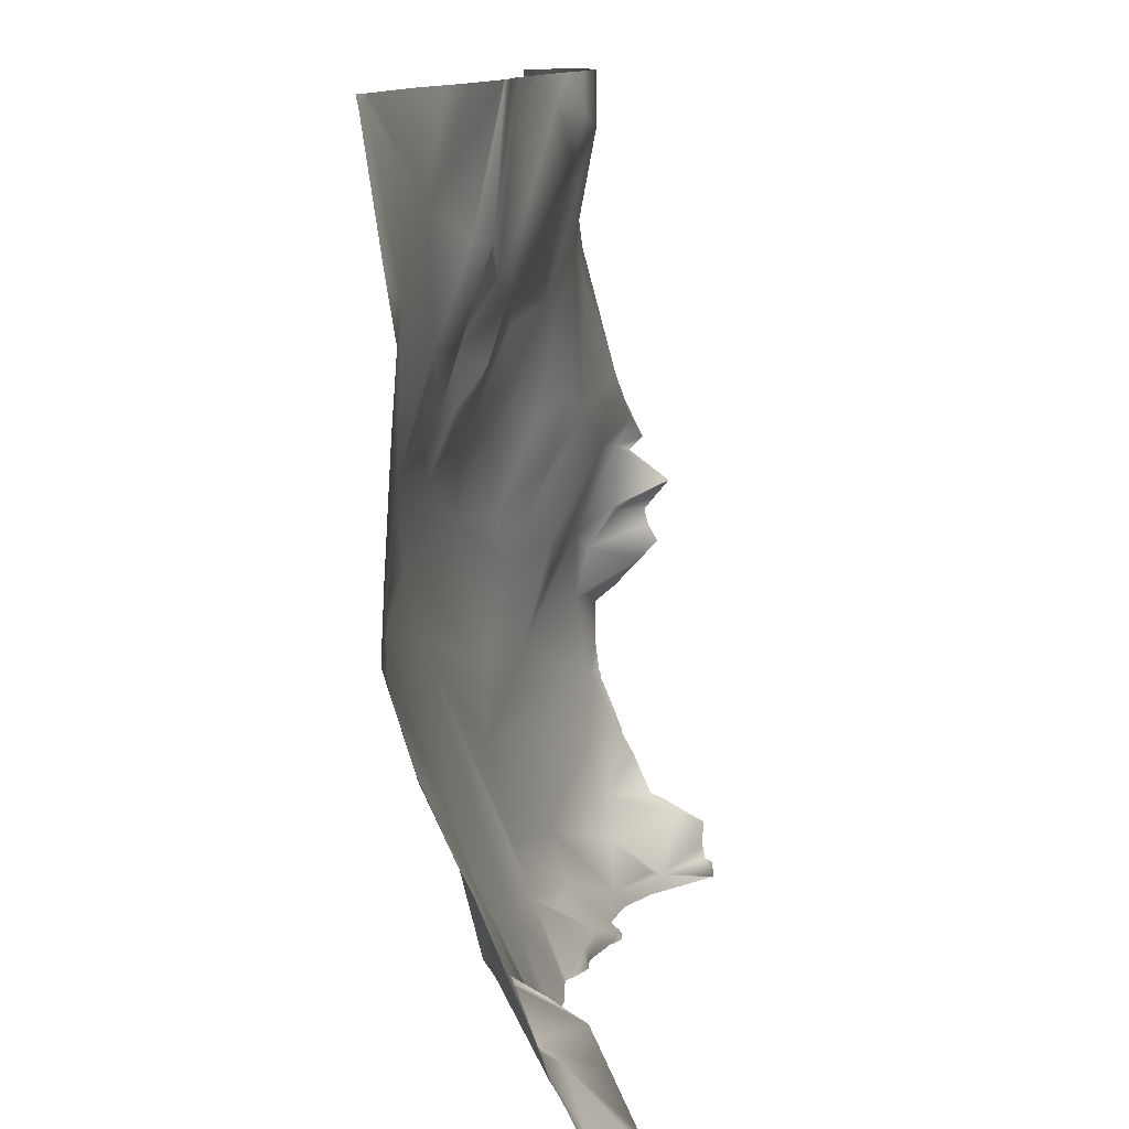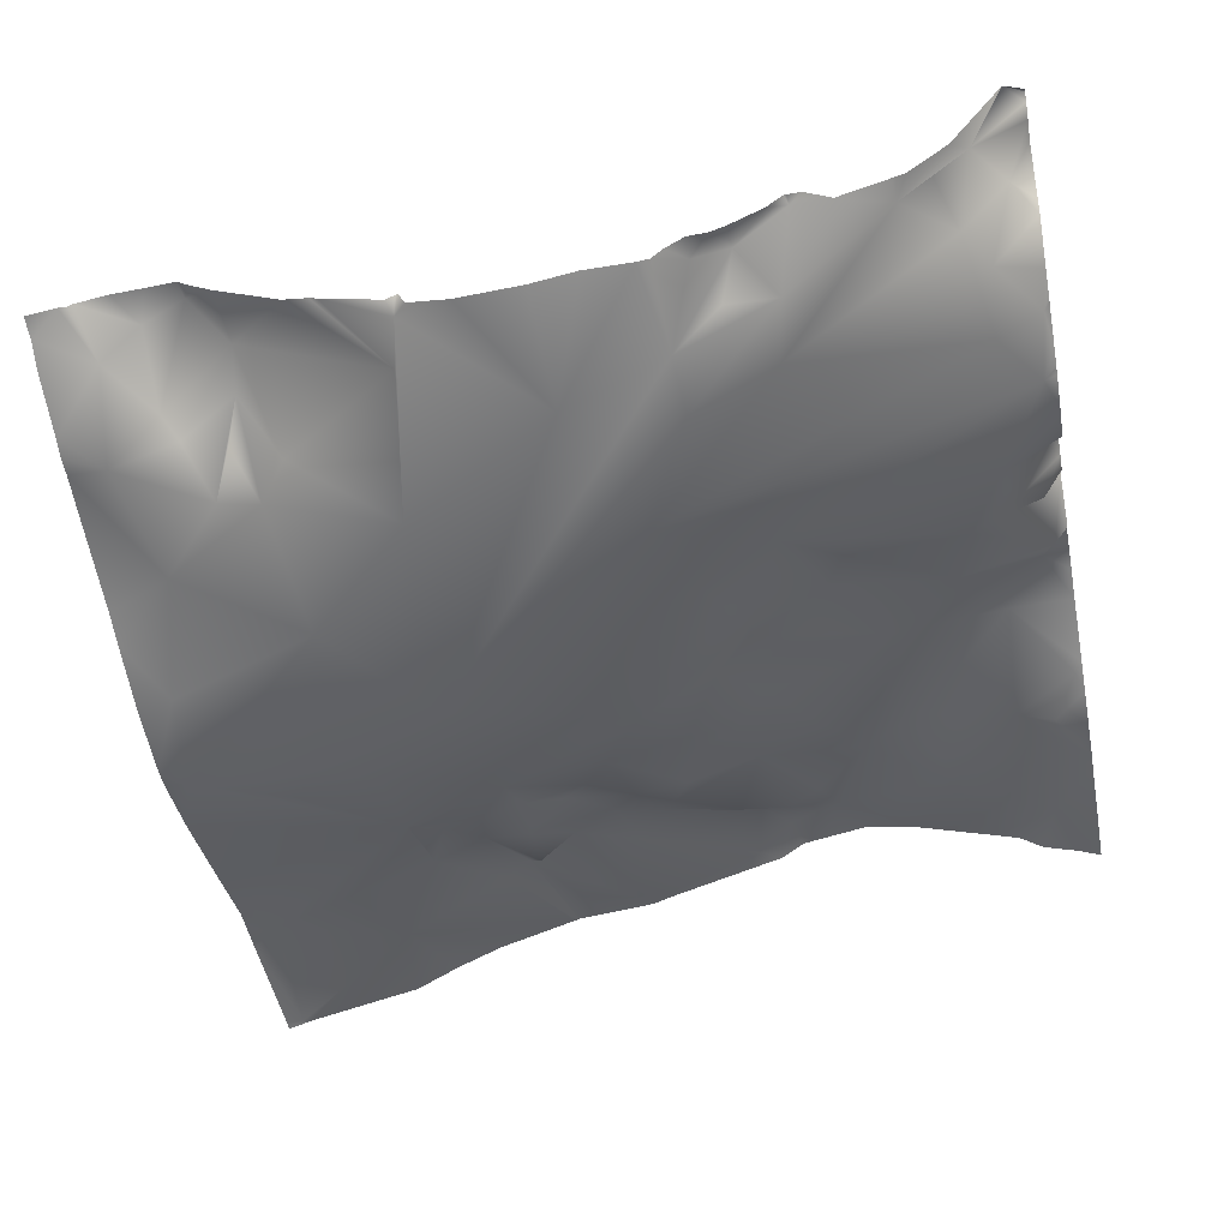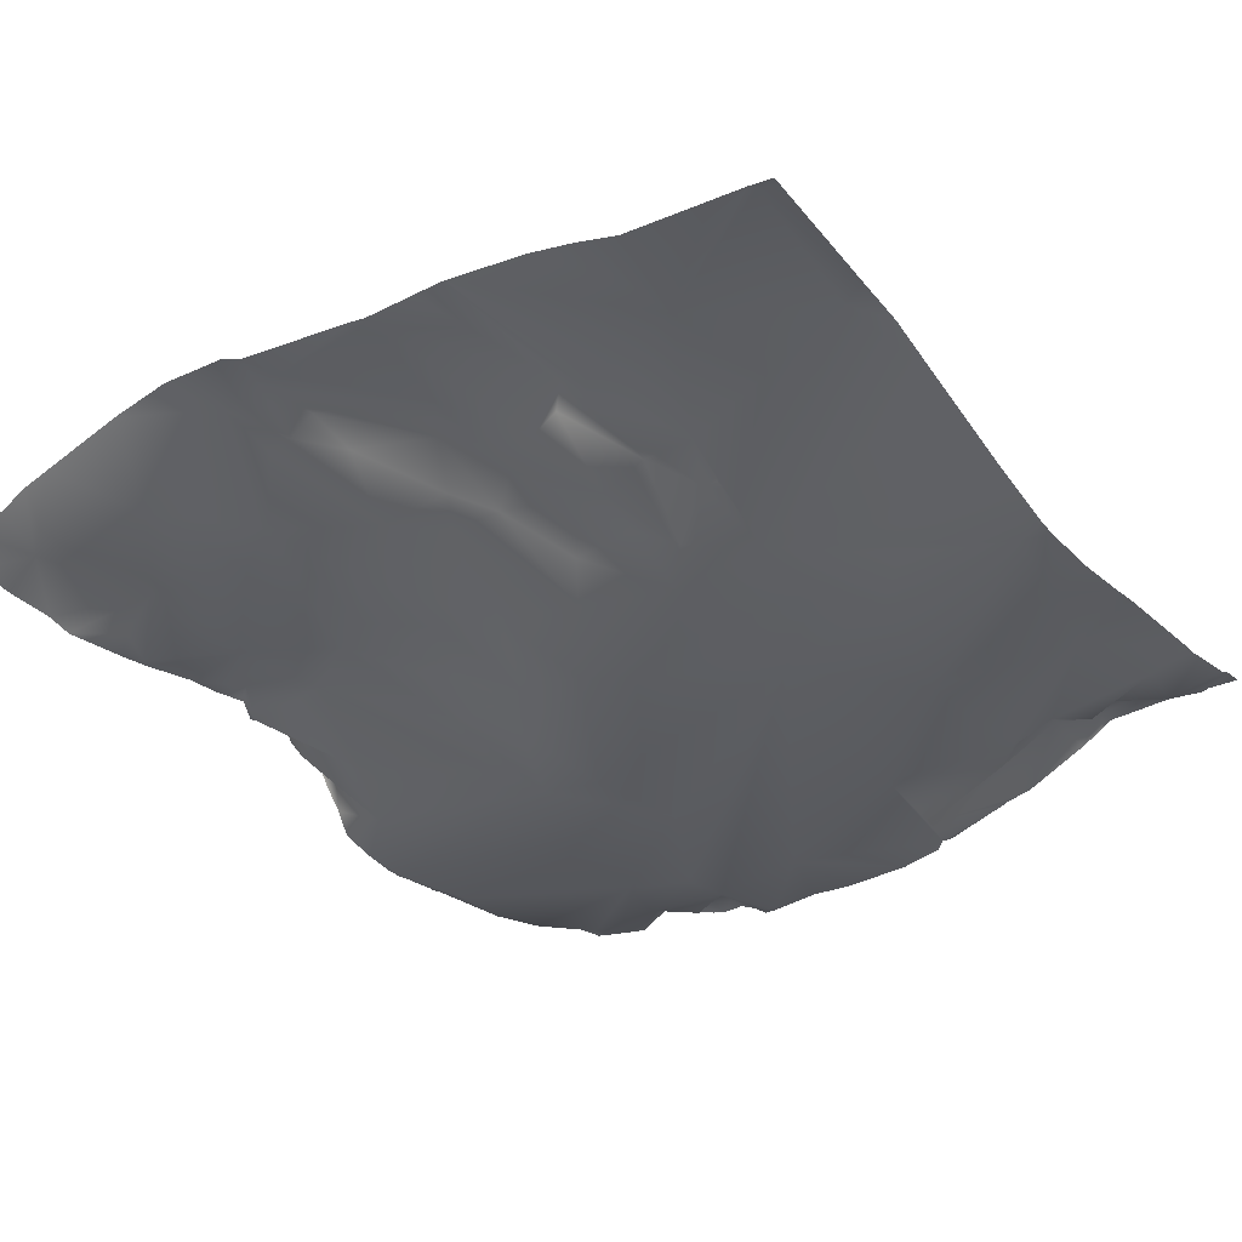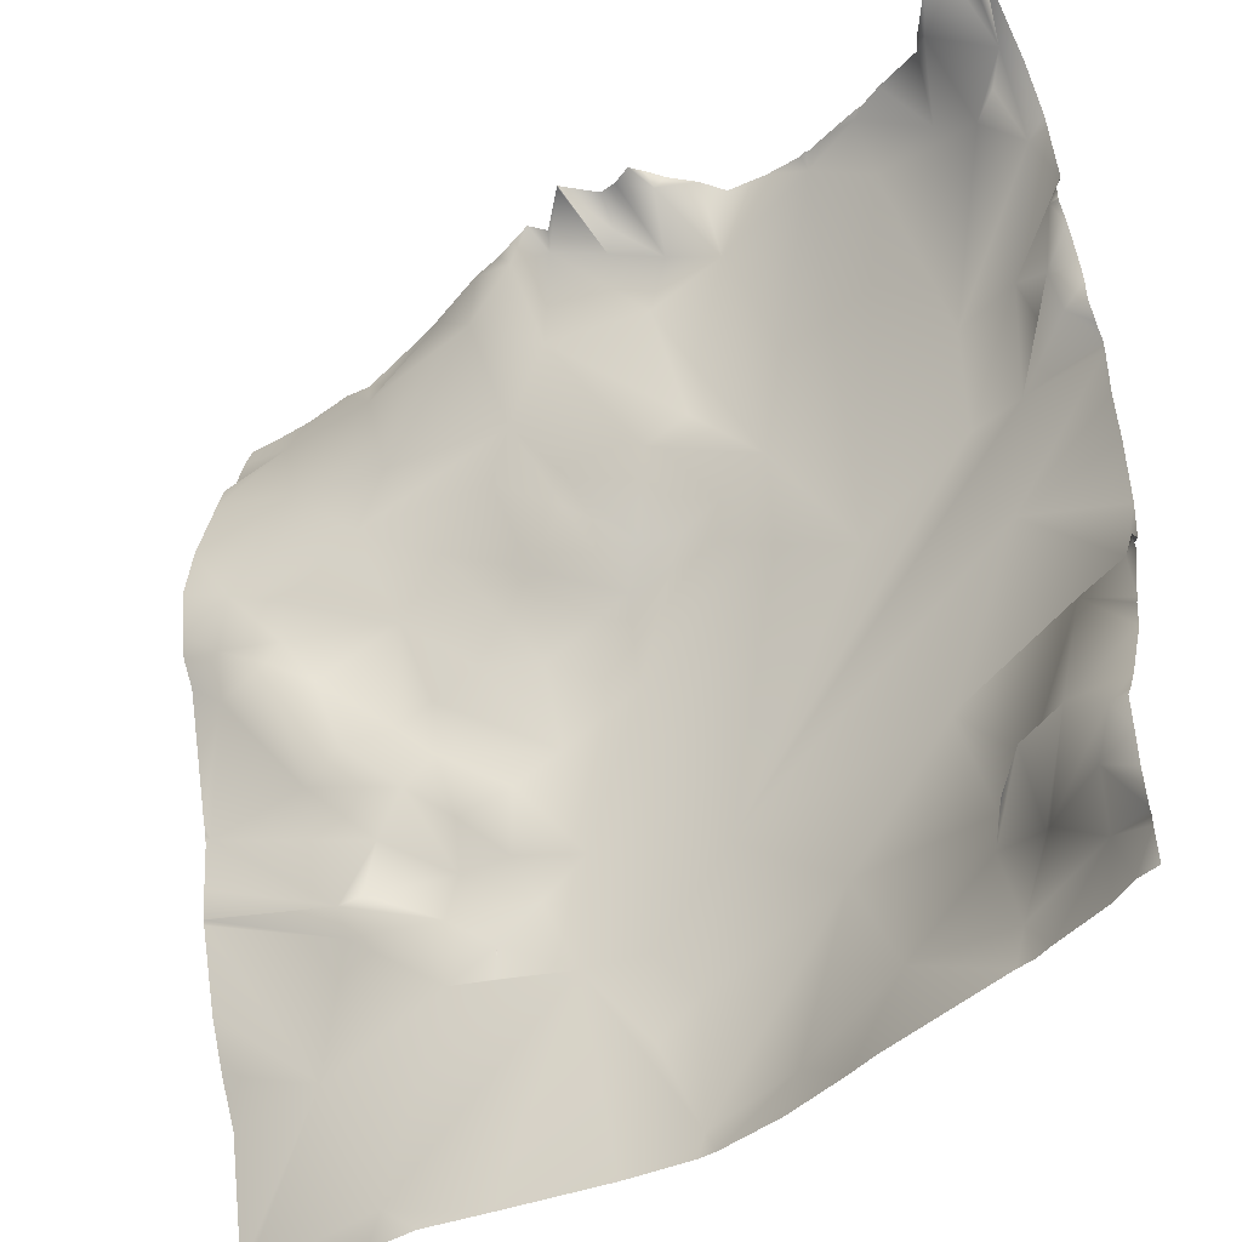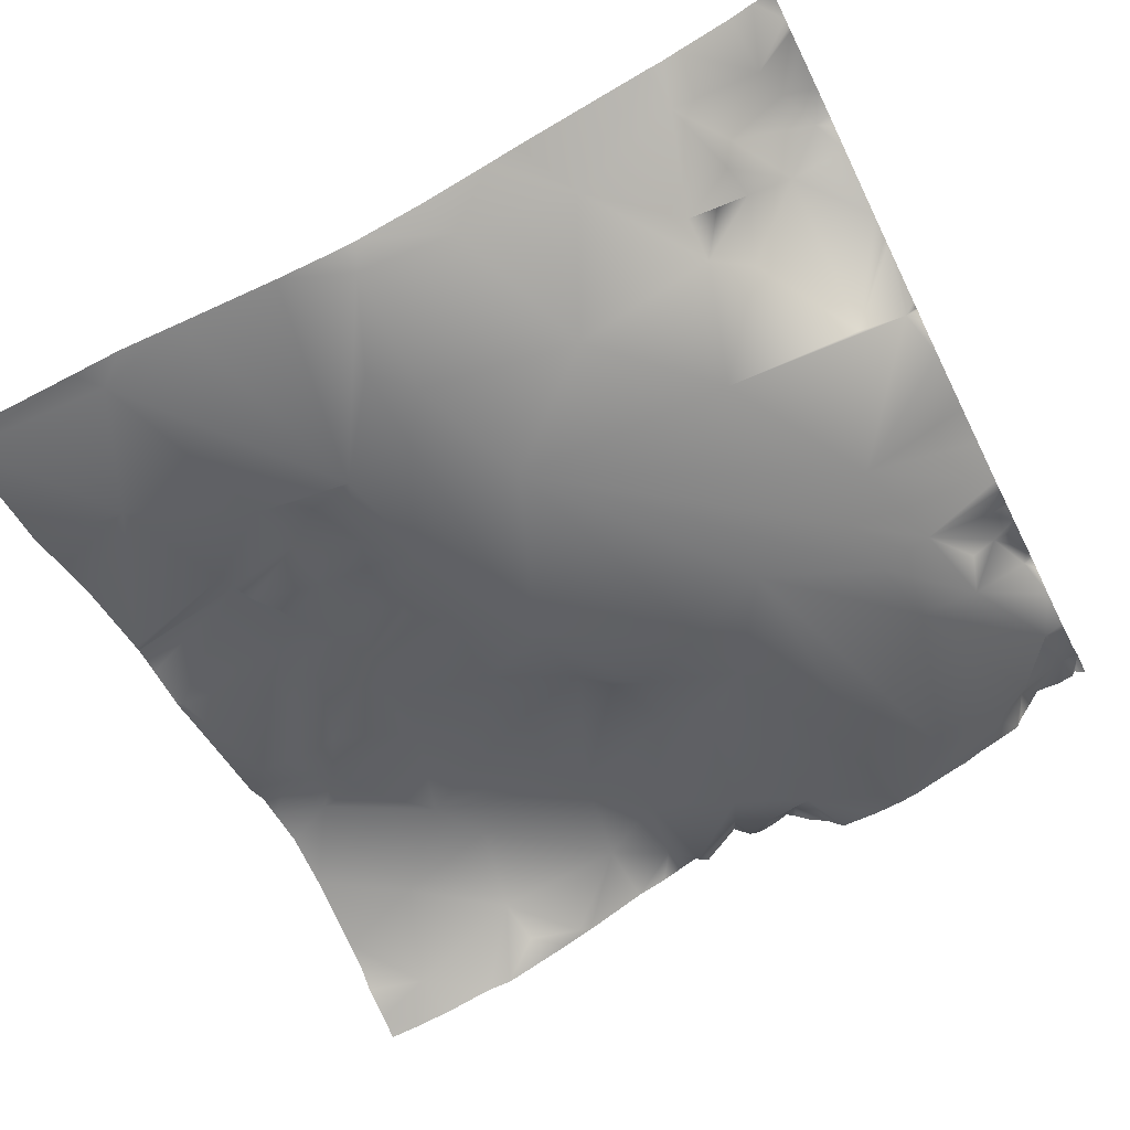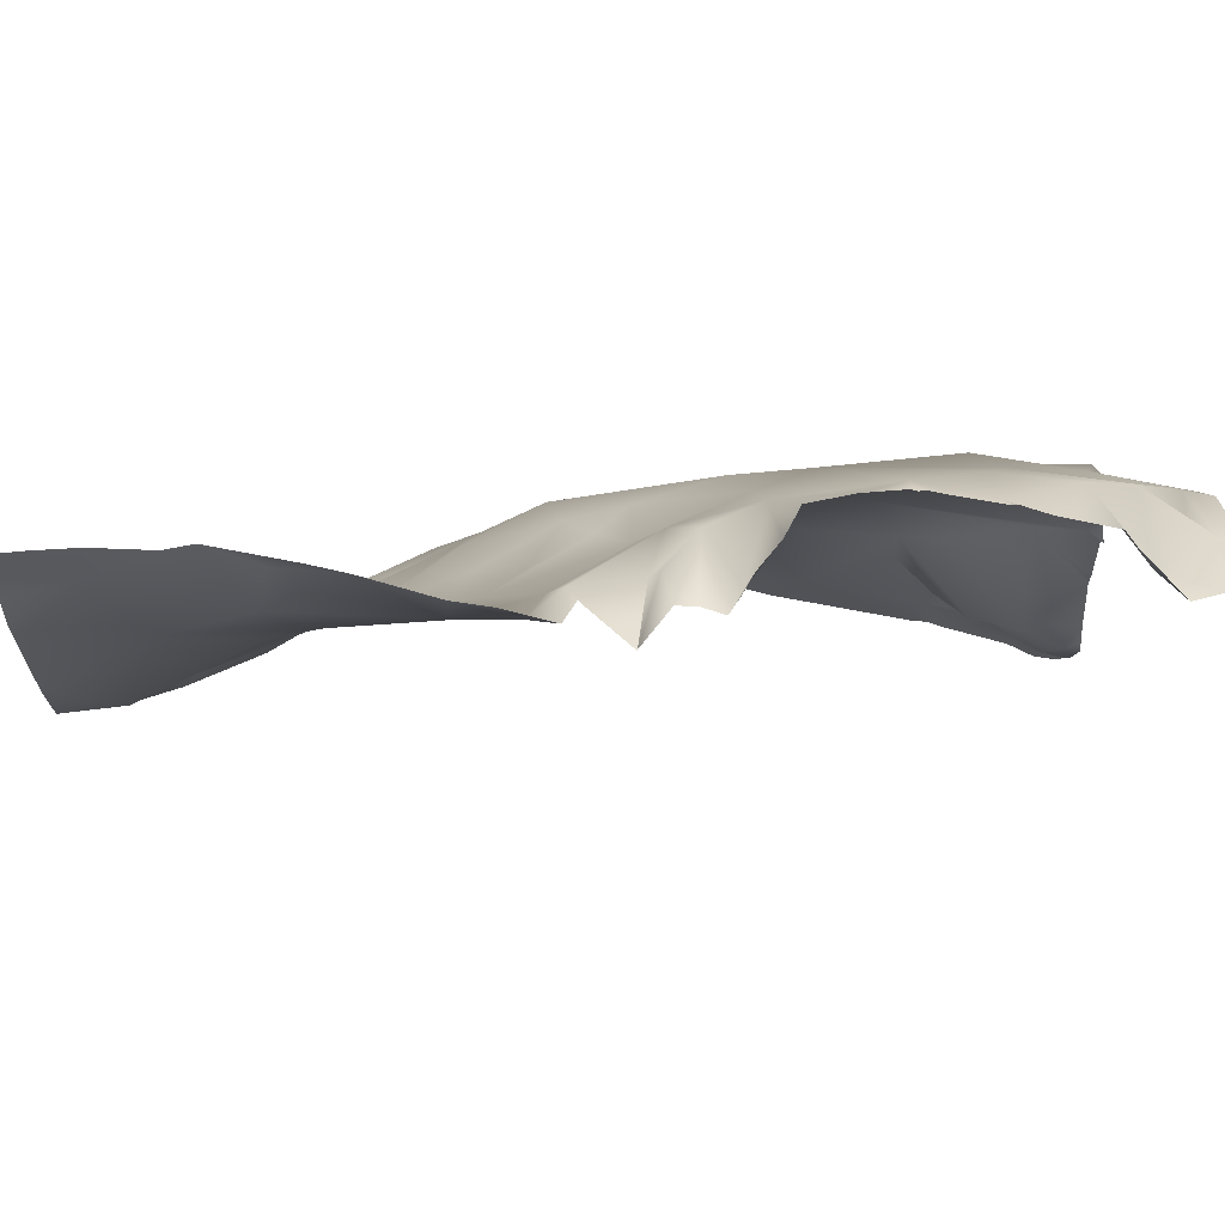
<metadata>
{"format":"obj","ext":"obj","renderer":"f3d","projection":"perspective","resolution":1024,"background":"white","views":[{"elev":-78.8,"azim":92.8,"up":"+Z"},{"elev":-43.0,"azim":-79.2,"up":"+Y"},{"elev":-44.0,"azim":124.4,"up":"+Y"},{"elev":-41.4,"azim":-148.7,"up":"+Z"},{"elev":-64.5,"azim":-153.5,"up":"+Y"},{"elev":79.2,"azim":171.5,"up":"+Z"}]}
</metadata>
<code>
o lod_1_020_Cube.020
v -572.9 -13.74 -1331
v -577.7 16.04 -1221
v -591.7 -6.535 -1301
v -604.5 -10.14 -1329
v -618 -7.349 -1289
v -600.2 -0.3645 -1276
v -600.5 3.561 -1271
v -603.9 0.4663 -1268
v -608.6 3.635 -1259
v -595.4 9.788 -1246
v -614.4 4.586 -1250
v -621.2 -5.305 -1266
v -624.3 0.8596 -1258
v -633.5 -3.817 -1252
v -632.3 -5.836 -1266
v -645.2 -11.55 -1267
v -619.5 -3.824 -1277
v -635.6 -11.29 -1274
v -628.9 -7.171 -1284
v -626.6 -10.48 -1288
v -641.1 -15.51 -1289
v -628.2 -7.976 -1286
v -656.7 -15.23 -1291
v -665.2 -17.18 -1329
v -685.9 -12.38 -1326
v -710.4 -2.757 -1320
v -734.4 4.37 -1325
v -742.3 9.132 -1313
v -755.5 20.25 -1314
v -753.3 13.41 -1322
v -759 21.85 -1304
v -739.5 3.884 -1309
v -728.2 -2.392 -1305
v -664.8 -17.82 -1301
v -656.3 -16.64 -1309
v -673.7 -13.91 -1274
v -697.7 -10.89 -1293
v -720.7 -7.279 -1270
v -728.4 -4.743 -1296
v -733.9 6.742 -1302
v -740.4 13.87 -1299
v -736.3 -1.642 -1289
v -750 17.3 -1297
v -749.8 3.52 -1265
v -759.9 6.262 -1262
v -738.4 -1.91 -1236
v -744.3 2.629 -1214
v -732.3 -0.9657 -1213
v -707.4 -5.052 -1225
v -690.1 -4.317 -1218
v -748.3 9.76 -1193
v -757.7 12.88 -1208
v -751.3 6.493 -1203
v -756.6 15.69 -1200
v -760.5 20.64 -1189
v -735 6.581 -1195
v -758 19.89 -1170
v -725.5 15.64 -1155
v -712.1 17.06 -1146
v -739.9 19.72 -1154
v -692.7 2.862 -1202
v -672.3 0.158 -1210
v -679.8 9.099 -1190
v -691.1 14.57 -1157
v -725.1 22.38 -1145
v -746.5 35.63 -1149
v -748.8 20.21 -1159
v -755.9 28.92 -1163
v -759 31.18 -1155
v -762.4 43.72 -1148
v -584.7 12.51 -1153
v -583.3 23.74 -1202
v -592.2 18.37 -1175
v -611.2 19.81 -1159
v -613.8 15.01 -1151
v -573.1 8.873 -1249
v -580.2 21.58 -1214
v -590.7 18.84 -1219
v -592.1 16.83 -1213
v -594.1 19.64 -1205
v -616.3 19.56 -1181
v -609.1 17.81 -1193
v -598.2 12.88 -1223
v -603.9 11.02 -1240
v -613 5.694 -1236
v -620.2 2.684 -1243
v -620.3 4.578 -1231
v -642.9 -5.93 -1246
v -658.2 -8.307 -1235
v -641.9 -0.8508 -1228
v -630.2 4.844 -1227
v -636.2 4.78 -1218
v -617 12.14 -1216
v -625.8 12.79 -1203
v -639.4 15.69 -1193
v -643.6 7.663 -1211
v -652.7 10.62 -1201
v -644.8 18.3 -1182
v -660.4 -0.6573 -1219
v -665.3 4.019 -1211
v -670.6 10.26 -1194
v -655.1 22.05 -1168
v -639.7 25.83 -1158
v -675.1 15.15 -1164
v -671.1 24.35 -1154
v -680.3 17.97 -1154
v -684.8 29.74 -1148
v -672.8 24.81 -1148
v -658.2 25.54 -1147
v -651.3 29.08 -1149
v -624.4 18.49 -1145
v -571.9 10.38 -1149
v -571.9 8.423 -1144
v -578.6 8.729 -1144
v -587.5 9.529 -1144
v -598.9 11.66 -1144
v -604.4 11.46 -1144
v -619.8 16.81 -1144
v -626.8 19.51 -1144
v -571.9 12.5 -1156
v -571.9 15.9 -1162
v -571.9 17.62 -1167
v -571.9 22.42 -1184
v -571.9 24.35 -1197
v -571.9 22.66 -1206
v -571.9 9.277 -1247
v -571.9 10.28 -1244
v -571.9 21.65 -1212
v -571.9 9.099 -1248
v -571.9 18.16 -1217
v -640.4 25.64 -1144
v -647.4 27.74 -1144
v -656.7 31.64 -1144
v -659.6 28.45 -1144
v -667.1 37.1 -1144
v -667.3 37.27 -1144
v -673.7 31.38 -1144
v -677.3 32.02 -1144
v -681.5 34.04 -1144
v -683.9 31.38 -1144
v -686.5 28.14 -1144
v -703.7 18.43 -1144
v -711.5 19 -1144
v -667.4 37.17 -1144
v -691.5 23.66 -1144
v -695.1 18.88 -1144
v -712.8 19.52 -1144
v -713.8 19.45 -1144
v -717.4 20.79 -1144
v -726 23.63 -1144
v -727.4 23.82 -1144
v -732.3 26.22 -1144
v -742.4 29.9 -1144
v -743.8 32.81 -1144
v -762.5 8.73 -1214
v -762.5 8.431 -1217
v -762.5 8.376 -1227
v -762.5 6.677 -1237
v -750.1 42.18 -1144
v -755.5 41.63 -1144
v -759.1 42.21 -1144
v -762.5 28.71 -1159
v -762.5 43.48 -1148
v -760.2 43.95 -1144
v -762.5 41.62 -1144
v -762.5 43.63 -1148
v -762.5 43.65 -1148
v -762.5 22.2 -1167
v -762.5 21.35 -1170
v -762.5 18.2 -1181
v -762.5 21.31 -1186
v -762.5 21.2 -1189
v -762.5 18.37 -1193
v -762.5 14.87 -1200
v -762.5 21.21 -1190
v -762.5 11.02 -1212
v -762.5 13.73 -1204
v -762.5 13.52 -1208
v -571.9 -13.93 -1331
v -571.9 -13.49 -1330
v -571.9 -14.08 -1331
v -571.9 -15.02 -1334
v -573.8 -14.68 -1334
v -571.9 8.875 -1249
v -571.9 7.87 -1259
v -571.9 7.145 -1266
v -571.9 7.042 -1266
v -571.9 6.735 -1267
v -571.9 1.484 -1284
v -571.9 -7.732 -1304
v -571.9 -2.87 -1294
v -626.2 -12.71 -1334
v -611.8 -10.92 -1334
v -600.4 -12.18 -1334
v -649.5 -15.3 -1334
v -664.4 -15.99 -1334
v -668.3 -15.58 -1334
v -697.4 -6.444 -1334
v -704 -3.687 -1334
v -733.1 6.293 -1334
v -683 -11.86 -1334
v -736.7 7.164 -1334
v -740.1 8.947 -1334
v -762.5 5.75 -1251
v -762.5 6.646 -1260
v -762.5 9.498 -1261
v -762.5 9.077 -1262
v -762.5 8.338 -1263
v -762.5 18.67 -1297
v -762.5 12.78 -1283
v -762.5 12.12 -1278
v -762.5 11.6 -1276
v -762.5 21.28 -1302
v -762.5 22.76 -1305
v -762.5 22.32 -1311
v -752.6 14.37 -1334
v -757.8 17.88 -1334
v -762.5 19.33 -1334
v -762.5 20.33 -1328
v -762.5 20.12 -1326
v -762.5 20.76 -1325
v -762.5 21.95 -1318
f 1 179 181
f 1 194 4
f 3 1 4
f 5 3 4
f 5 6 3
f 6 188 3
f 3 188 189
f 7 187 6
f 185 7 76
f 9 76 7
f 8 9 7
f 10 76 9
f 11 10 9
f 12 9 8
f 11 9 12
f 13 11 12
f 14 13 15
f 13 12 15
f 15 12 18
f 12 8 17
f 8 7 17
f 7 6 17
f 17 6 5
f 12 17 18
f 18 17 19
f 17 5 19
f 19 5 20
f 21 5 4
f 19 22 20
f 21 20 5
f 19 20 21
f 18 19 21
f 16 18 21
f 16 21 23
f 21 195 24
f 24 196 197
f 25 197 201
f 25 201 198
f 26 198 199
f 26 199 200
f 27 200 202
f 30 203 216
f 27 203 30
f 29 221 222
f 30 221 29
f 30 28 27
f 29 28 30
f 31 28 29
f 32 27 28
f 32 33 27
f 27 33 26
f 37 24 25
f 35 21 24
f 34 35 24
f 23 21 35
f 34 23 35
f 36 23 34
f 37 36 34
f 37 34 24
f 37 25 26
f 38 36 37
f 39 37 26
f 39 26 33
f 38 37 39
f 40 39 33
f 41 39 40
f 41 40 33
f 41 33 32
f 41 42 39
f 42 38 39
f 43 42 41
f 44 42 43
f 44 38 42
f 45 38 44
f 44 212 45
f 43 41 32
f 43 32 28
f 31 43 28
f 43 210 44
f 46 38 45
f 46 36 38
f 46 47 36
f 47 48 36
f 49 36 48
f 50 89 36
f 49 50 36
f 51 48 47
f 52 155 176
f 51 47 53
f 54 47 52
f 54 53 47
f 51 53 54
f 55 51 54
f 51 56 48
f 48 56 49
f 56 58 49
f 57 56 51
f 67 56 57
f 67 58 56
f 67 60 58
f 58 59 49
f 59 61 49
f 62 89 50
f 49 61 50
f 61 62 50
f 104 63 61
f 61 64 104
f 64 61 59
f 65 59 58
f 65 58 60
f 66 153 60
f 66 60 67
f 68 67 57
f 69 67 68
f 69 68 57
f 69 66 67
f 70 161 69
f 69 163 70
f 114 112 71
f 71 112 120
f 71 120 121
f 72 124 125
f 71 122 73
f 71 73 74
f 117 74 75
f 81 74 73
f 118 75 111
f 76 129 184
f 76 184 185
f 10 2 76
f 77 130 2
f 78 77 2
f 79 77 78
f 125 77 72
f 79 72 77
f 80 72 79
f 123 72 73
f 82 72 80
f 73 72 82
f 81 73 82
f 78 2 10
f 79 78 83
f 83 78 84
f 84 78 10
f 84 10 11
f 86 85 84
f 86 84 11
f 13 86 11
f 86 13 14
f 87 85 86
f 88 87 86
f 88 86 14
f 14 15 16
f 88 14 16
f 89 88 16
f 36 89 23
f 89 16 23
f 16 15 18
f 89 90 88
f 91 87 88
f 90 91 88
f 92 91 90
f 85 83 84
f 93 85 87
f 91 93 87
f 92 93 91
f 93 83 85
f 79 83 93
f 80 79 93
f 82 80 93
f 94 82 93
f 92 94 93
f 82 94 95
f 98 81 82
f 95 94 96
f 98 82 95
f 96 94 92
f 95 96 97
f 98 95 97
f 100 98 97
f 96 92 90
f 97 96 99
f 96 90 99
f 90 89 99
f 62 99 89
f 100 99 62
f 100 97 99
f 101 100 62
f 101 98 100
f 101 62 61
f 63 101 61
f 63 102 101
f 101 102 98
f 103 81 98
f 103 74 81
f 102 103 98
f 104 102 63
f 106 105 104
f 106 104 64
f 107 106 64
f 107 140 139
f 107 138 106
f 106 108 105
f 144 105 108
f 108 137 144
f 105 109 104
f 109 102 104
f 102 110 103
f 109 110 102
f 110 131 103
f 111 74 103
f 111 75 74
f 55 173 175
f 145 64 146
f 178 177 52
f 141 140 107
f 206 205 45
f 152 151 65
f 147 143 59
f 212 208 45
f 138 108 106
f 143 142 59
f 209 31 213
f 180 3 190
f 119 103 131
f 167 166 70
f 173 54 174
f 160 69 161
f 204 158 46
f 30 216 217
f 195 196 24
f 119 118 111
f 152 60 153
f 127 2 130
f 116 71 74
f 127 126 76
f 156 47 46
f 180 179 1
f 181 183 1
f 133 132 110
f 133 109 134
f 172 171 55
f 145 141 107
f 159 154 66
f 151 150 65
f 149 65 150
f 148 147 59
f 160 159 66
f 162 57 168
f 142 64 59
f 170 57 51
f 163 167 70
f 177 54 52
f 217 218 219
f 126 129 76
f 191 190 3
f 214 213 31
f 135 134 109
f 204 45 205
f 210 211 44
f 157 156 46
f 207 206 45
f 215 31 29
f 169 168 57
f 222 215 29
f 175 172 55
f 149 148 59
f 115 114 71
f 122 123 73
f 194 193 4
f 166 164 70
f 158 157 46
f 189 191 3
f 135 105 136
f 176 178 52
f 170 55 171
f 208 207 45
f 192 4 193
f 1 183 194
f 6 187 188
f 7 186 187
f 185 186 7
f 21 192 195
f 25 24 197
f 26 25 198
f 27 26 200
f 27 202 203
f 30 220 221
f 44 211 212
f 43 209 210
f 52 47 155
f 66 154 153
f 70 164 161
f 69 162 163
f 114 113 112
f 71 121 122
f 117 116 74
f 118 117 75
f 77 128 130
f 125 128 77
f 123 124 72
f 107 139 138
f 144 136 105
f 110 132 131
f 145 107 64
f 138 137 108
f 209 43 31
f 180 1 3
f 119 111 103
f 173 55 54
f 160 66 69
f 217 219 30
f 219 220 30
f 152 65 60
f 127 76 2
f 116 115 71
f 156 155 47
f 181 182 183
f 133 110 109
f 149 59 65
f 162 69 57
f 142 146 64
f 170 169 57
f 177 174 54
f 204 46 45
f 215 214 31
f 166 165 164
f 135 109 105
f 170 51 55
f 192 21 4

</code>
